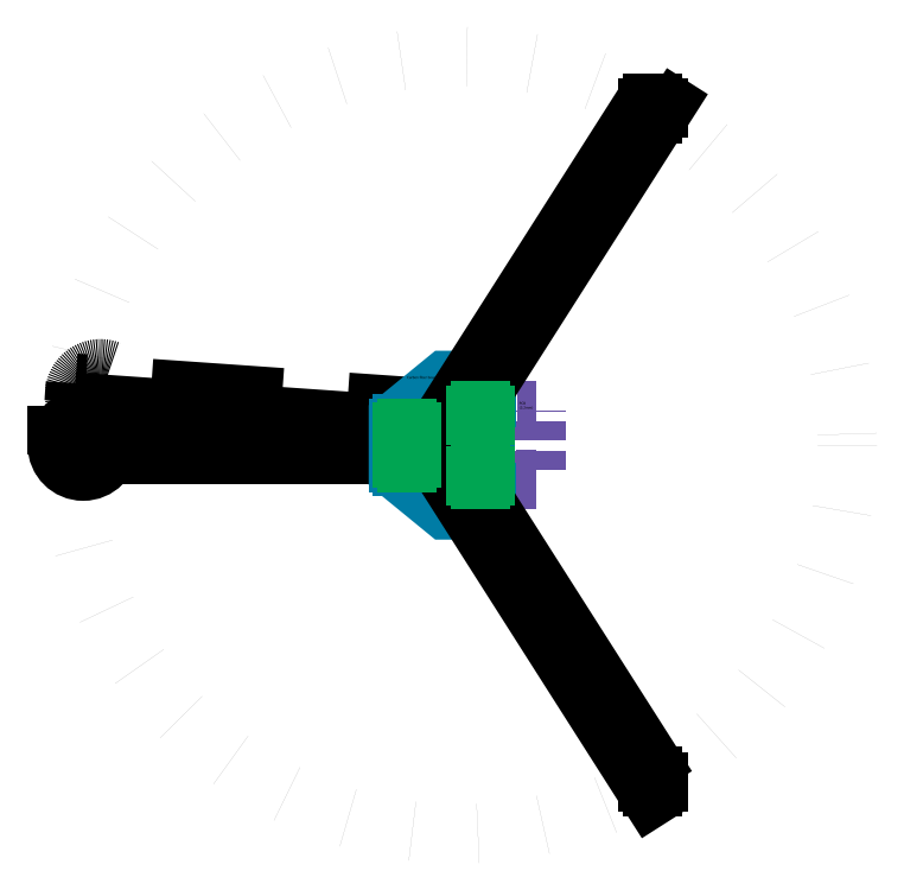
<metadata>
{"format":"dxf","ext":"dxf","renderer":"ezdxf+matplotlib","layout":"modelspace","background":"white","min_lineweight":24,"dpi":150}
</metadata>
<code>
0
SECTION
2
ENTITIES
0
HATCH
8
0
10
0
20
0
30
0
210
0
220
0
230
1
2
SOLID
70
    1
71
    0
91
    1
92
    0
93
    3
72
    2
10
70
20
-2.274e-13
40
5
50
270
51
0
73
    1
72
    1
10
75
20
-2.274e-13
11
70
21
-2.274e-13
72
    1
10
70
20
-2.274e-13
11
70
21
-5
97
    0
75
    0
76
    1
98
    0
0
HATCH
8
0
10
0
20
0
30
0
210
0
220
0
230
1
2
SOLID
70
    1
71
    0
91
    1
92
    0
93
    3
72
    2
10
70
20
-1.137e-13
40
5
50
90
51
180
73
    1
72
    1
10
65
20
-1.137e-13
11
70
21
-2.274e-13
72
    1
10
70
20
-2.274e-13
11
70
21
5
97
    0
75
    0
76
    1
98
    0
0
LWPOLYLINE
8
0
90
    4
70
    1
43
0
10
0
20
-40
10
160
20
-40
10
160
20
40
10
0
20
40
0
LWPOLYLINE
8
0
90
    4
70
    1
43
0
10
-395
20
-11
10
55
20
-11
10
55
20
11
10
-395
20
11
0
LINE
8
0
10
-70
20
0
11
60
21
0
0
LINE
8
0
10
50
20
-15
11
50
21
15
0
CIRCLE
8
0
10
50
20
0
40
1.5
0
LINE
8
0
10
5
20
-15
11
5
21
15
0
CIRCLE
8
0
10
5
20
0
40
1.5
0
LWPOLYLINE
8
0
90
    4
70
    1
43
0
10
-375.5
20
49.78
10
74.21
20
18.33
10
75.74
20
40.28
10
-374
20
71.72
0
LINE
8
0
10
-49.72
20
38.02
11
79.96
21
28.95
0
LINE
8
0
10
63.95
20
15.04
11
66.05
21
44.96
0
CIRCLE
8
0
10
65
20
30
40
1.5
0
CIRCLE
8
0
10
295
20
389.8
40
5
0
LINE
8
0
10
295
20
395.8
11
295
21
383.8
0
LINE
8
0
10
289
20
389.8
11
301
21
389.8
0
CIRCLE
8
0
10
295
20
-389.8
40
5
0
LINE
8
0
10
295
20
-383.8
11
295
21
-395.8
0
LINE
8
0
10
289
20
-389.8
11
301
21
-389.8
0
CIRCLE
8
0
10
-380
20
0
40
5
0
LINE
8
0
10
-380
20
6
11
-380
21
-6
0
LINE
8
0
10
-386
20
0
11
-374
21
0
0
CIRCLE
8
0
10
70
20
0
40
5
0
LWPOLYLINE
8
0
90
    3
70
    1
43
0
10
70
20
5
42
0.4142
10
65
20
5.637e-16
10
70
20
0
0
LWPOLYLINE
8
0
90
    3
70
    1
43
0
10
70
20
-5
42
0.4142
10
75
20
-2.271e-19
10
70
20
0
0
LINE
8
0
10
70
20
30
11
60
21
30
0
LINE
8
0
10
65
20
25
11
65
21
35
0
CIRCLE
8
0
10
65
20
30
40
1.5
0
CIRCLE
8
0
10
-365
20
0
40
30
0
CIRCLE
8
0
10
-345
20
58.5
40
30
0
LWPOLYLINE
8
0
90
    6
70
    1
43
0
10
0
20
0
10
0
20
30
10
55
20
75
10
85
20
75
10
100
20
65
10
100
20
0
0
CIRCLE
8
0
10
97
20
55
40
3
0
LINE
8
0
10
102
20
55
11
92
21
55
0
LINE
8
0
10
97
20
50
11
97
21
60
0
CIRCLE
8
0
10
97
20
55
40
1.5
0
LINE
8
0
10
55
20
0
11
45
21
0
0
LINE
8
0
10
50
20
-5
11
50
21
5
0
CIRCLE
8
0
10
50
20
0
40
1.5
0
LINE
8
0
10
10
20
0
11
0
21
0
0
LINE
8
0
10
5
20
-5
11
5
21
5
0
CIRCLE
8
0
10
5
20
0
40
1.5
0
CIRCLE
8
0
10
95
20
0
40
3
0
CIRCLE
8
0
10
95
20
25
40
3
0
LINE
8
0
10
100
20
25
11
90
21
25
0
LINE
8
0
10
95
20
20
11
95
21
30
0
CIRCLE
8
0
10
95
20
25
40
1.5
0
CIRCLE
8
0
10
5
20
20
40
3
0
LINE
8
0
10
10
20
20
11
0
21
20
0
LINE
8
0
10
5
20
15
11
5
21
25
0
CIRCLE
8
0
10
5
20
20
40
1.5
0
LWPOLYLINE
8
0
90
    6
70
    1
43
0
10
0
20
0
10
0
20
-30
10
55
20
-75
10
85
20
-75
10
100
20
-65
10
100
20
0
0
CIRCLE
8
0
10
97
20
-55
40
3
0
LINE
8
0
10
102
20
-55
11
92
21
-55
0
LINE
8
0
10
97
20
-50
11
97
21
-60
0
CIRCLE
8
0
10
97
20
-55
40
1.5
0
LINE
8
0
10
55
20
0
11
45
21
0
0
LINE
8
0
10
50
20
5
11
50
21
-5
0
CIRCLE
8
0
10
50
20
0
40
1.5
0
LINE
8
0
10
10
20
0
11
0
21
0
0
LINE
8
0
10
5
20
5
11
5
21
-5
0
CIRCLE
8
0
10
5
20
0
40
1.5
0
CIRCLE
8
0
10
95
20
-25
40
3
0
LINE
8
0
10
100
20
-25
11
90
21
-25
0
LINE
8
0
10
95
20
-20
11
95
21
-30
0
CIRCLE
8
0
10
95
20
-25
40
1.5
0
CIRCLE
8
0
10
5
20
-20
40
3
0
LINE
8
0
10
10
20
-20
11
0
21
-20
0
LINE
8
0
10
5
20
-15
11
5
21
-25
0
CIRCLE
8
0
10
5
20
-20
40
1.5
0
LINE
8
0
10
100
20
0
11
90
21
0
0
LINE
8
0
10
95
20
-5
11
95
21
5
0
CIRCLE
8
0
10
95
20
0
40
1.5
0
LWPOLYLINE
8
0
90
    4
70
    1
43
0
10
292.6
20
407.7
10
50.35
20
27.48
10
68.9
20
15.66
10
311.1
20
395.9
0
LINE
8
0
10
126.8
20
127
11
56.94
21
17.35
0
LINE
8
0
10
52.35
20
38.06
11
77.65
21
21.94
0
CIRCLE
8
0
10
65
20
30
40
1.5
0
LWPOLYLINE
8
0
90
    4
70
    1
43
0
10
311.1
20
-395.9
10
68.9
20
-15.66
10
50.35
20
-27.48
10
292.6
20
-407.7
0
LINE
8
0
10
126.8
20
-127
11
56.94
21
-17.35
0
LINE
8
0
10
77.65
20
-21.94
11
52.35
21
-38.06
0
CIRCLE
8
0
10
65
20
-30
40
1.5
0
CIRCLE
8
0
10
10
20
15
40
3.5
0
LINE
8
0
10
15
20
15
11
5
21
15
0
LINE
8
0
10
10
20
10
11
10
21
20
0
CIRCLE
8
0
10
10
20
15
40
2
0
CIRCLE
8
0
10
10
20
-15
40
3.5
0
LINE
8
0
10
15
20
-15
11
5
21
-15
0
LINE
8
0
10
10
20
-20
11
10
21
-10
0
CIRCLE
8
0
10
10
20
-15
40
2
0
CIRCLE
8
0
10
95
20
35
40
3.5
0
LINE
8
0
10
100
20
35
11
90
21
35
0
LINE
8
0
10
95
20
30
11
95
21
40
0
CIRCLE
8
0
10
95
20
35
40
2
0
CIRCLE
8
0
10
95
20
-35
40
3.5
0
LINE
8
0
10
100
20
-35
11
90
21
-35
0
LINE
8
0
10
95
20
-40
11
95
21
-30
0
CIRCLE
8
0
10
95
20
-35
40
2
0
CIRCLE
8
0
10
70
20
0
40
450
0
MTEXT
8
0
10
10
20
80
30
0
40
3
41
59.42
71
    1
72
    1
1
Carbon fiber board (2-2.5mm)
7

210
0
220
0
230
1
50
0
73
    2
44
1
0
MTEXT
8
0
10
140
20
50
30
0
40
3
41
23.25
71
    1
72
    1
1
PCB (3.2mm)
7

210
0
220
0
230
1
50
0
73
    2
44
1
0
MTEXT
8
0
10
-200
20
20
30
0
40
3
41
59.67
71
    1
72
    1
1
Carbon tube (22mm / 450mm)
7

210
0
220
0
230
1
50
0
73
    2
44
1
0
ENDSEC
0
EOF

</code>
